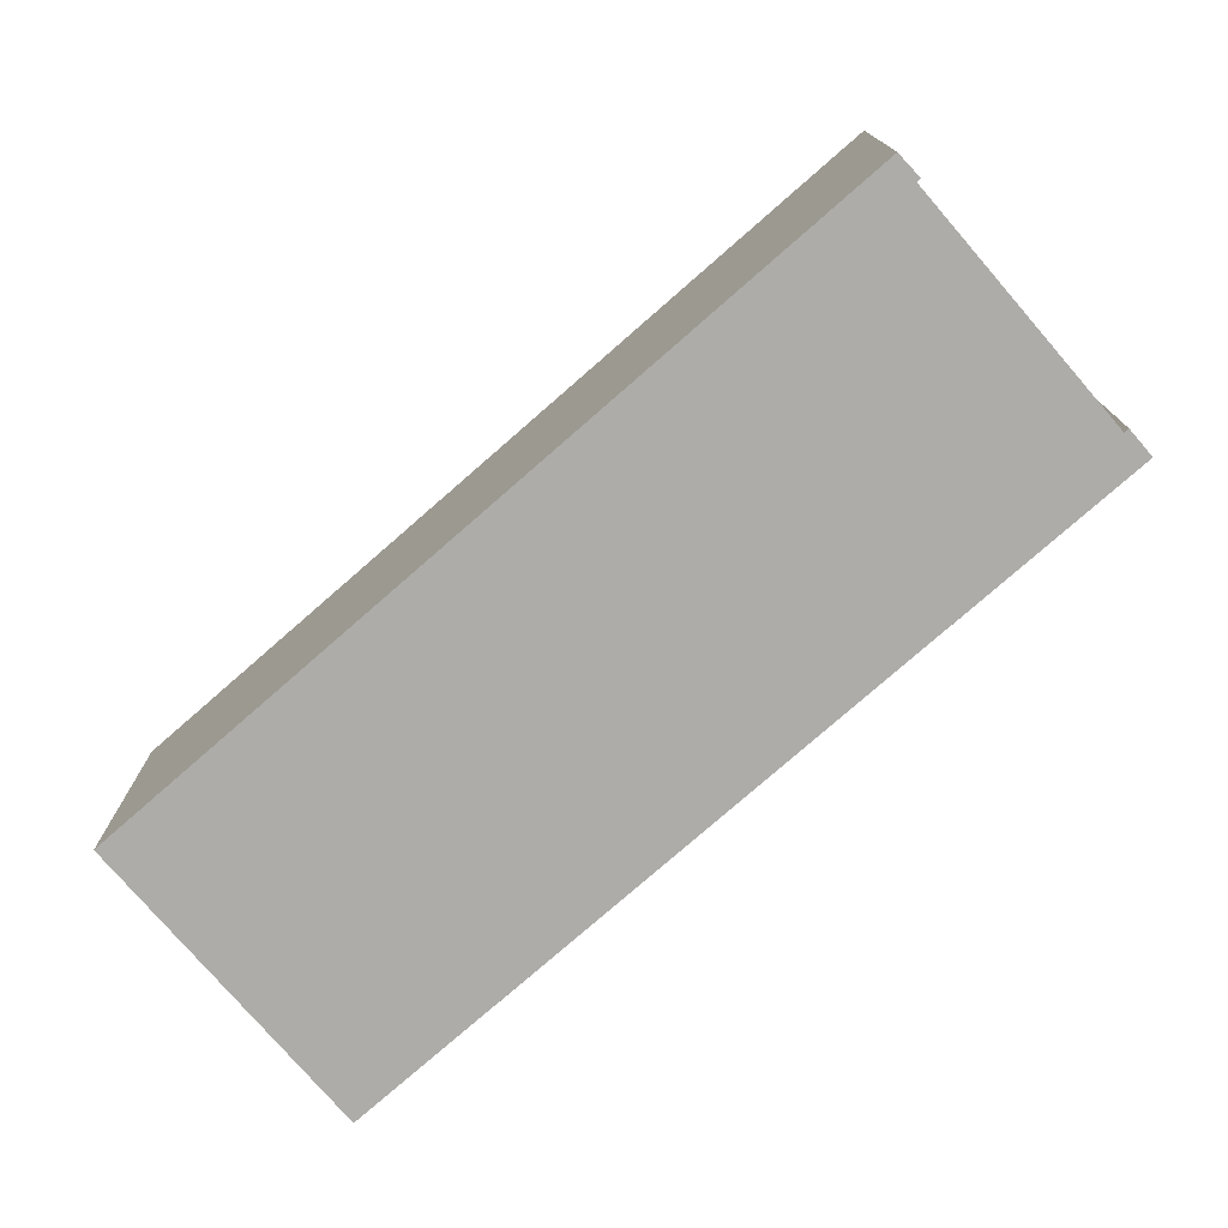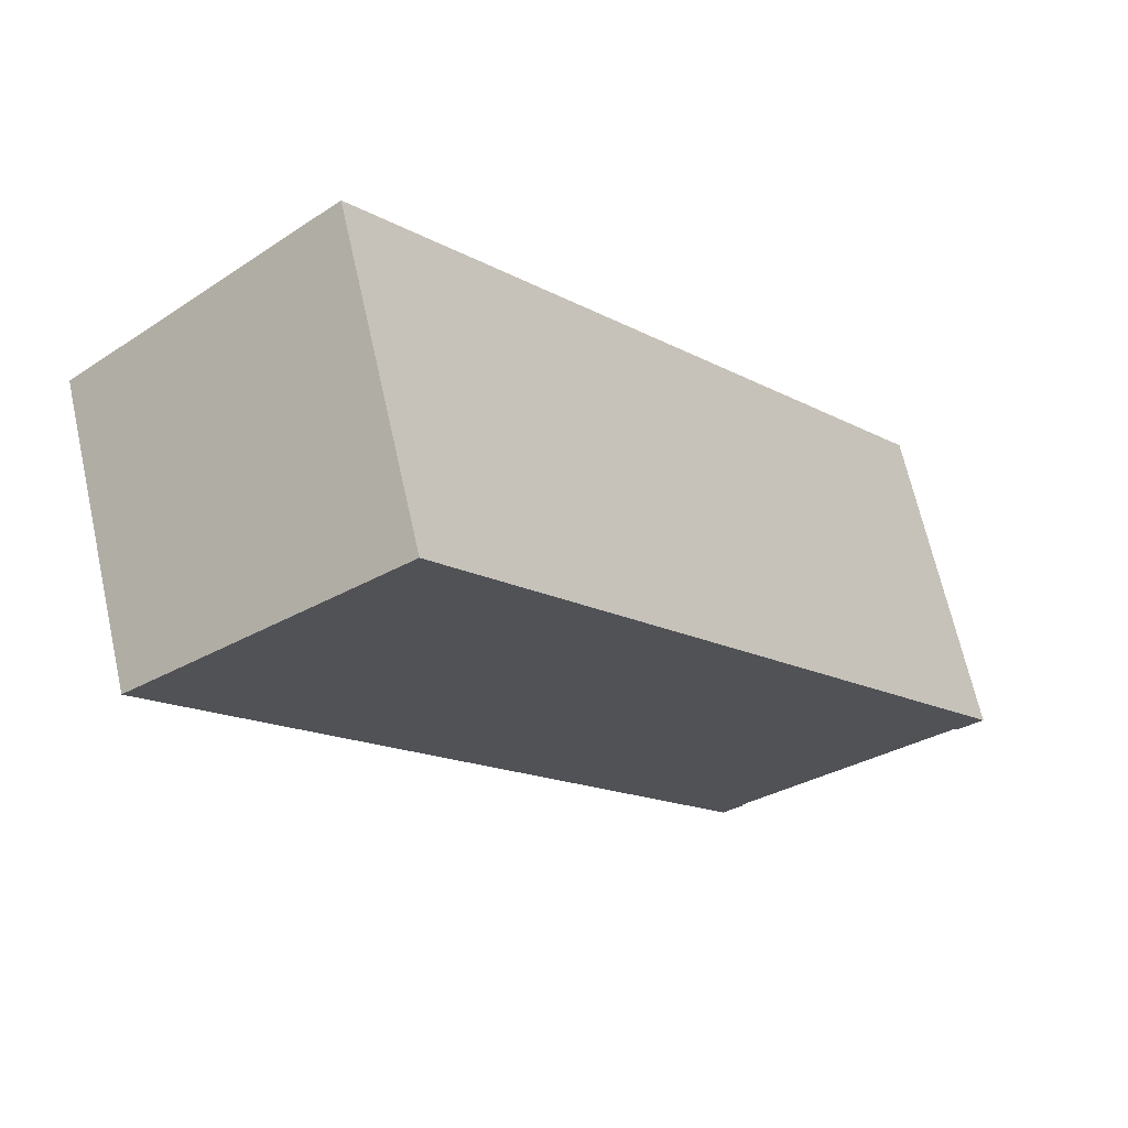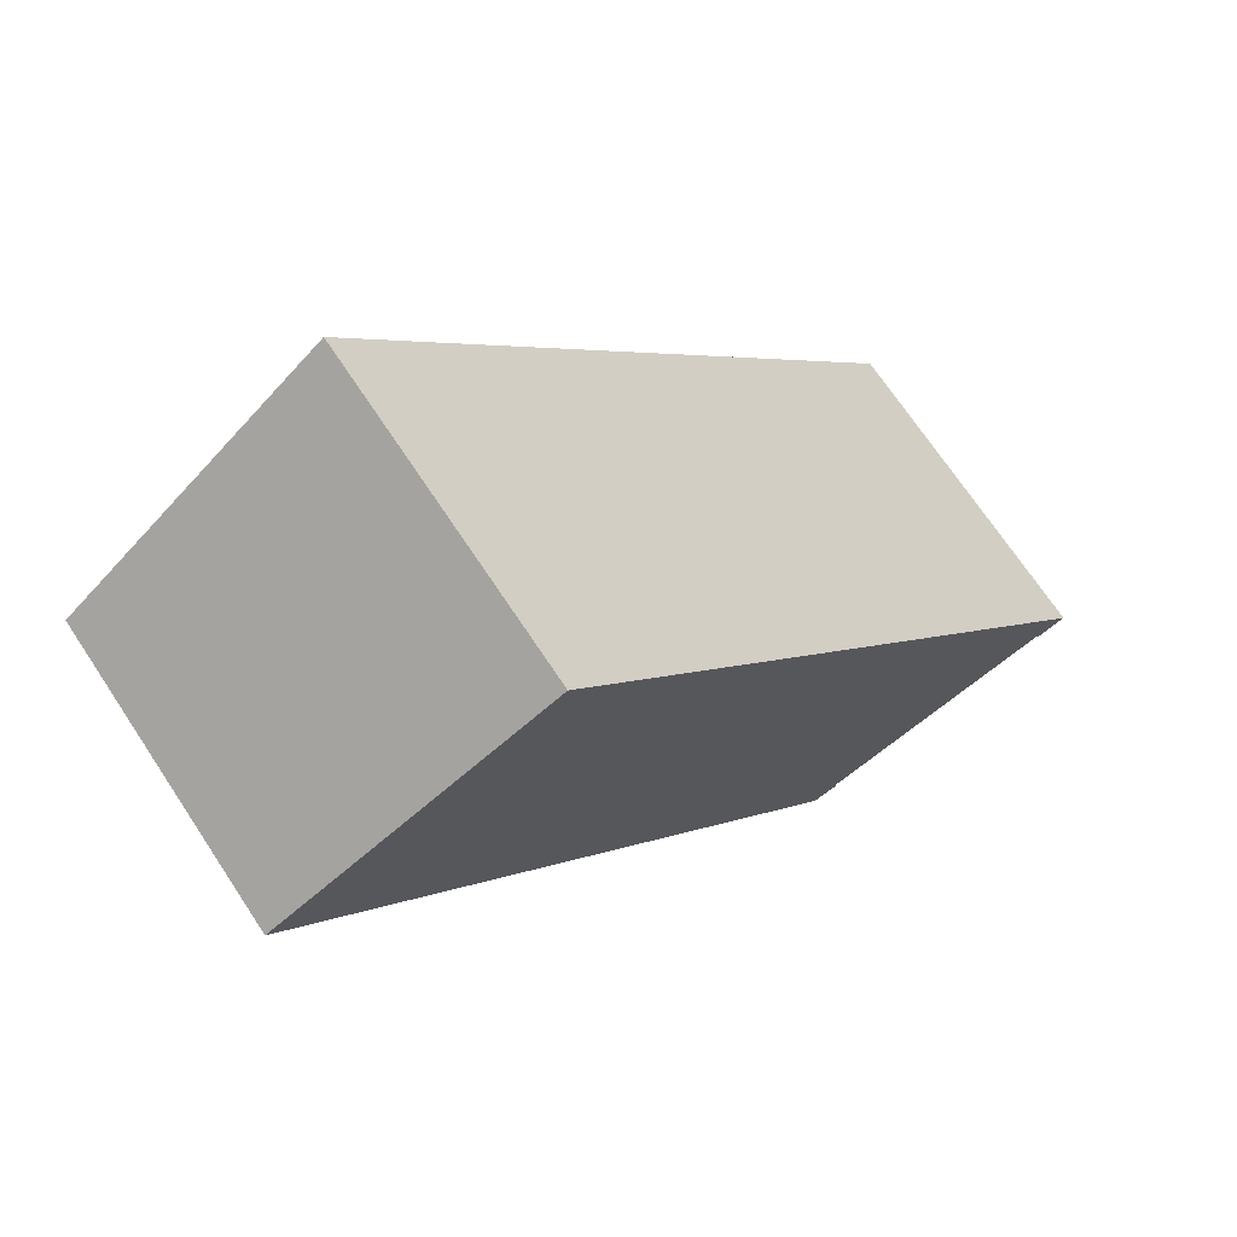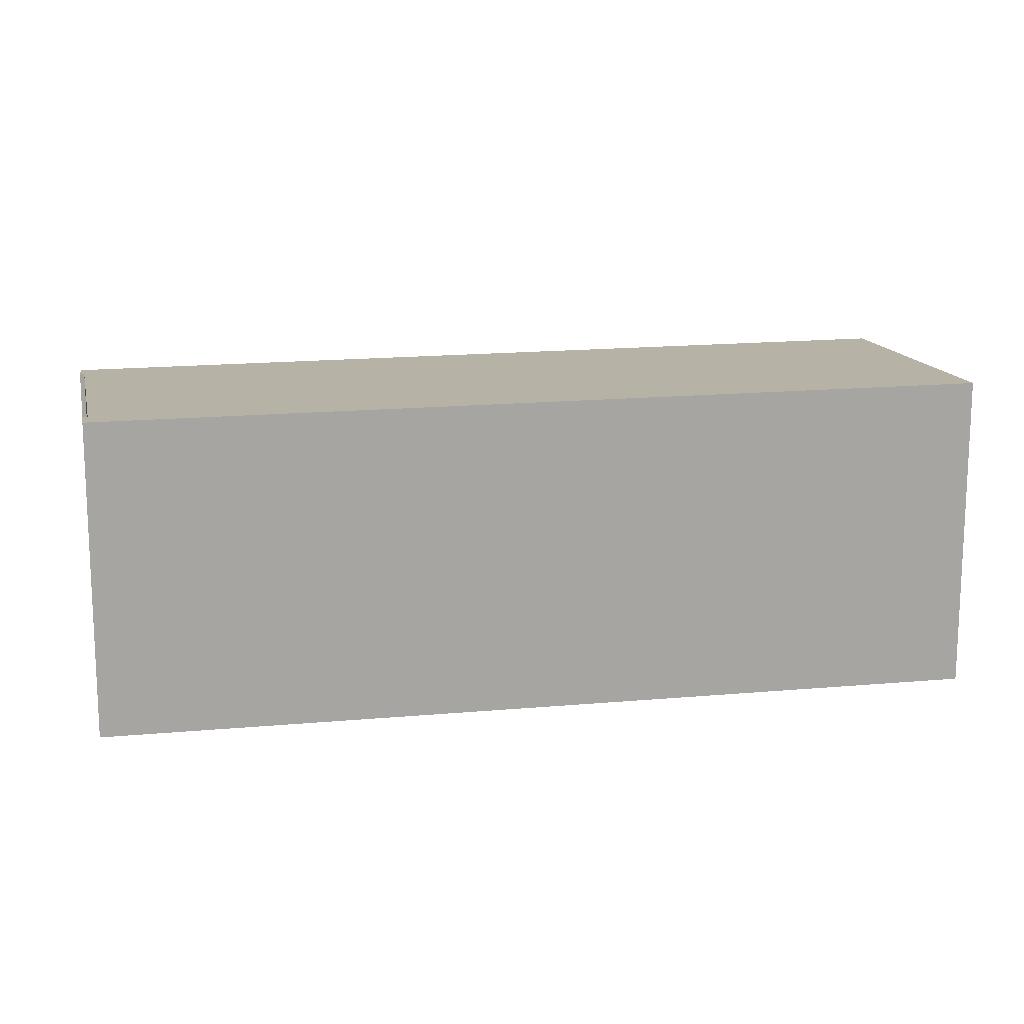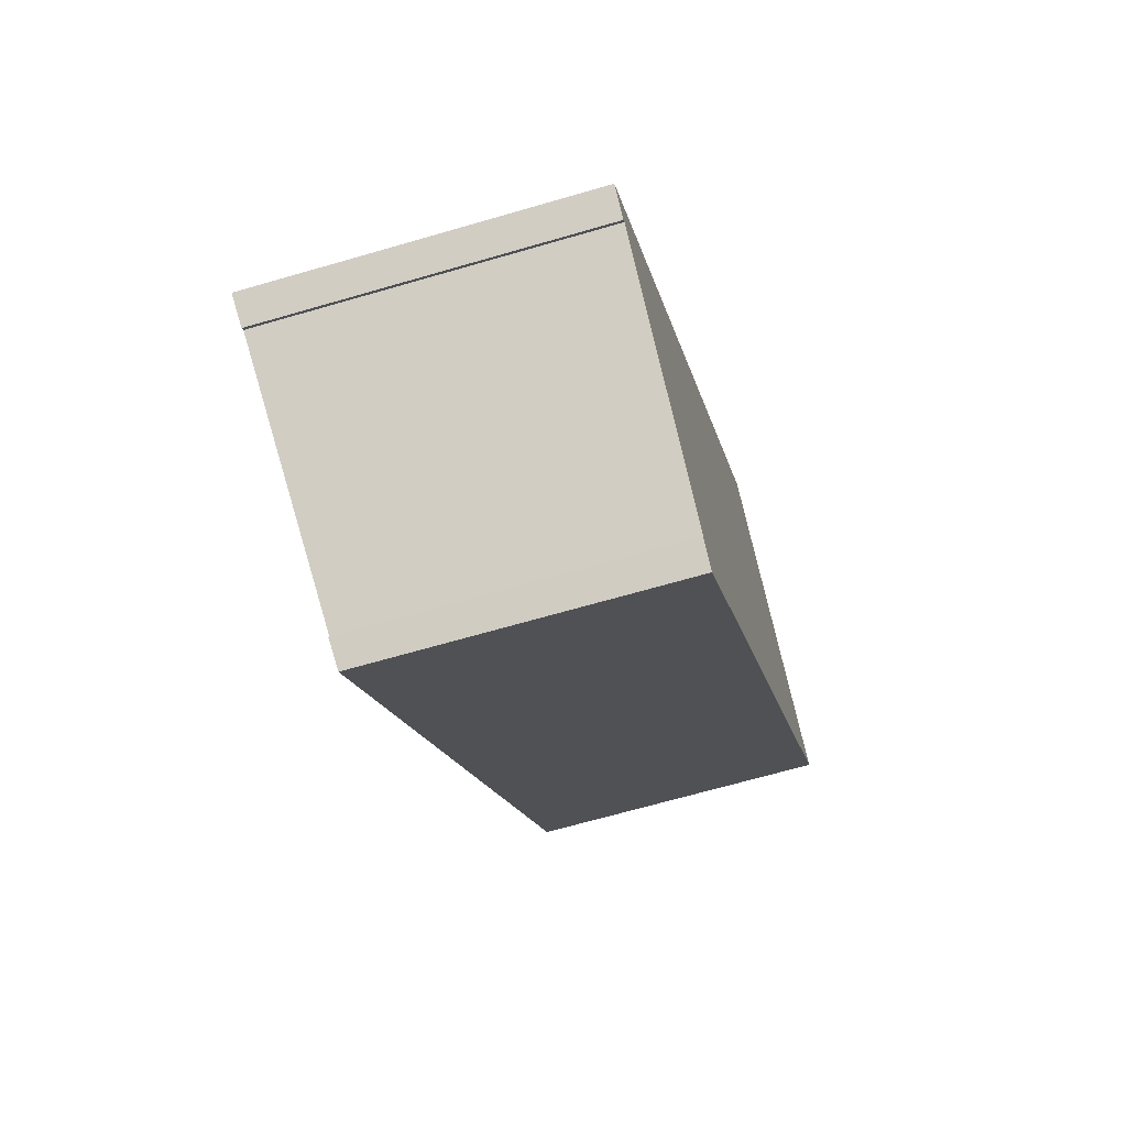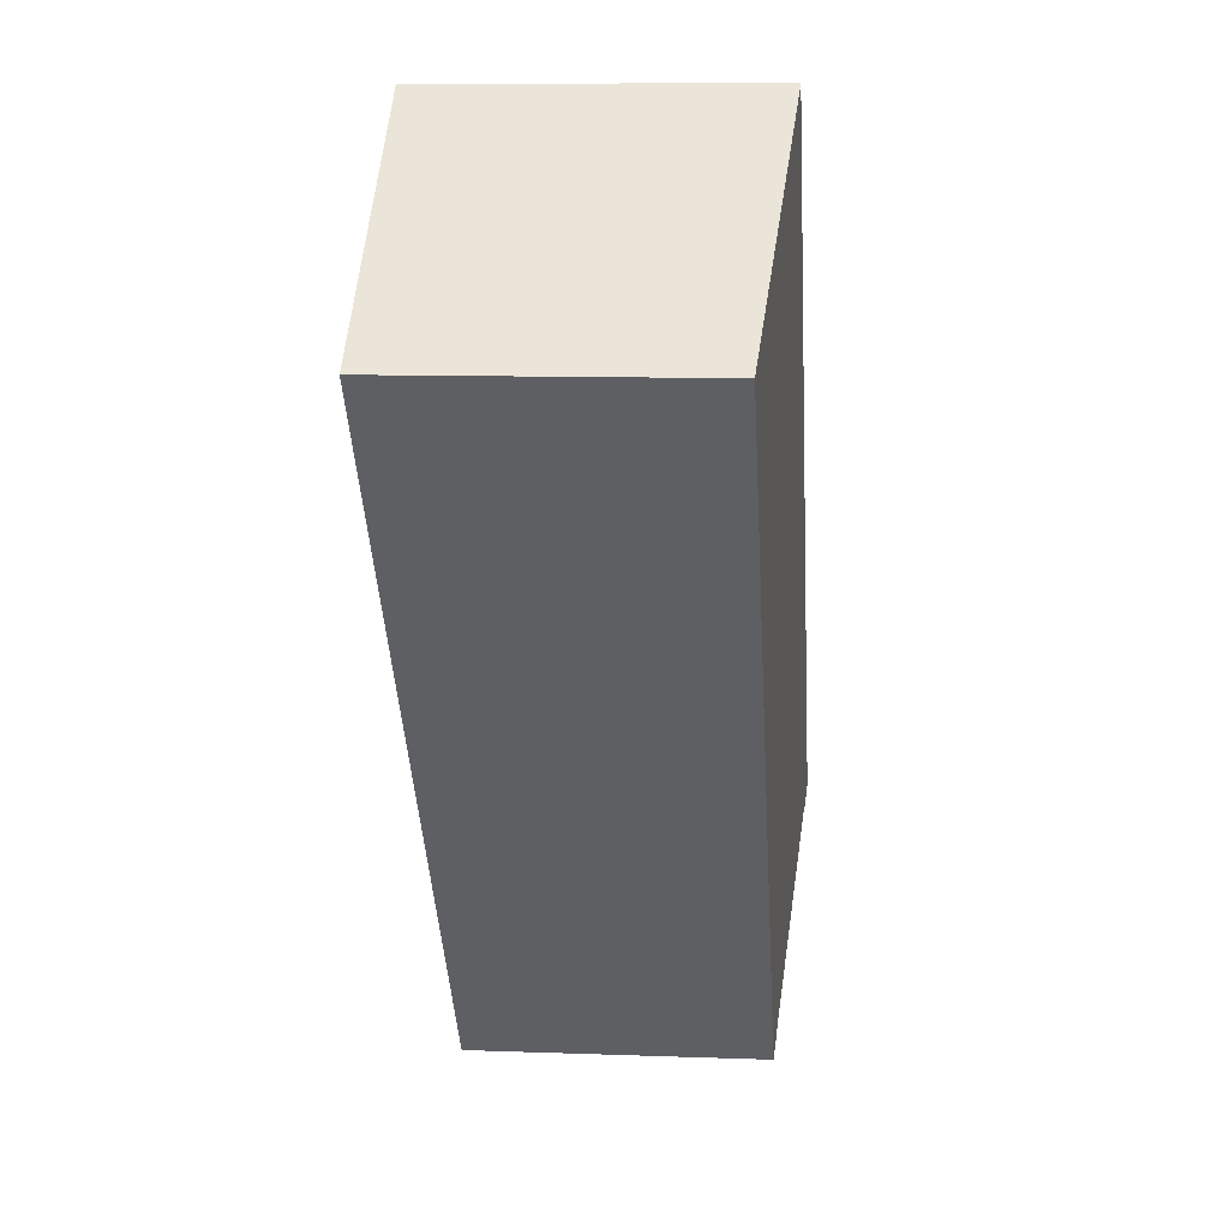
<metadata>
{"format":"obj","ext":"obj","renderer":"f3d","projection":"perspective","resolution":1024,"background":"white","views":[{"elev":-76.6,"azim":169.6,"up":"+Y"},{"elev":66.8,"azim":167.4,"up":"+Z"},{"elev":70.2,"azim":146.5,"up":"+Z"},{"elev":16.5,"azim":-62.3,"up":"+Y"},{"elev":-66.8,"azim":-73.7,"up":"+Z"},{"elev":10.3,"azim":95.3,"up":"+Z"}]}
</metadata>
<code>
v  31.05 11.41 18.9
v  20.68 12.3 26.18
v  21.2 12.3 26.85
v  16.76 12.3 21.23
v  9.882 11.42 -7.828
v  9.101 11.49 -7.07
v  1.077 12.22 -0.605
v  0.065 12.3 0.082
v  0 12.3 7.533e-16
v  9.034 11.49 -7.145
v  8.985 11.5 -7.2
v  9.865 11.42 -7.85
v  1.018 12.22 -0.686
v  0.958 12.22 -0.769
v  0.958 4.709e-17 -0.769
v  1.018 4.201e-17 -0.686
v  1.077 3.705e-17 -0.605
v  31.05 -1.158e-15 18.9
v  9.882 4.793e-16 -7.828
v  9.865 4.807e-16 -7.85
v  0 0 0
v  8.985 4.409e-16 -7.2
v  9.101 4.329e-16 -7.07
v  0.065 -5.021e-18 0.082
v  16.76 -1.3e-15 21.23
v  20.68 -1.603e-15 26.18
v  21.2 -1.644e-15 26.85
v  9.034 4.375e-16 -7.145
g defaultobject
f 1 2 3
f 2 1 4
f 4 1 5
f 4 5 6
f 4 6 7
f 4 7 8
f 8 7 9
f 6 5 10
f 10 5 11
f 11 5 12
f 9 13 14
f 13 9 7
f 13 15 14
f 15 13 7
f 15 7 16
f 16 7 17
f 18 5 1
f 5 18 19
f 5 19 12
f 12 19 20
f 14 21 9
f 21 14 15
f 12 22 11
f 22 12 20
f 6 17 7
f 17 6 23
f 21 8 9
f 8 21 4
f 4 21 24
f 4 24 25
f 4 25 2
f 2 25 26
f 2 26 3
f 3 26 27
f 22 10 11
f 10 22 6
f 6 22 23
f 23 22 28
f 27 1 3
f 1 27 18
f 15 16 21
f 17 21 16
f 18 27 23
f 17 23 27
f 26 17 27
f 24 17 26
f 21 17 24
f 25 24 26
f 20 19 22
f 23 22 19
f 18 23 19
f 28 22 23

</code>
